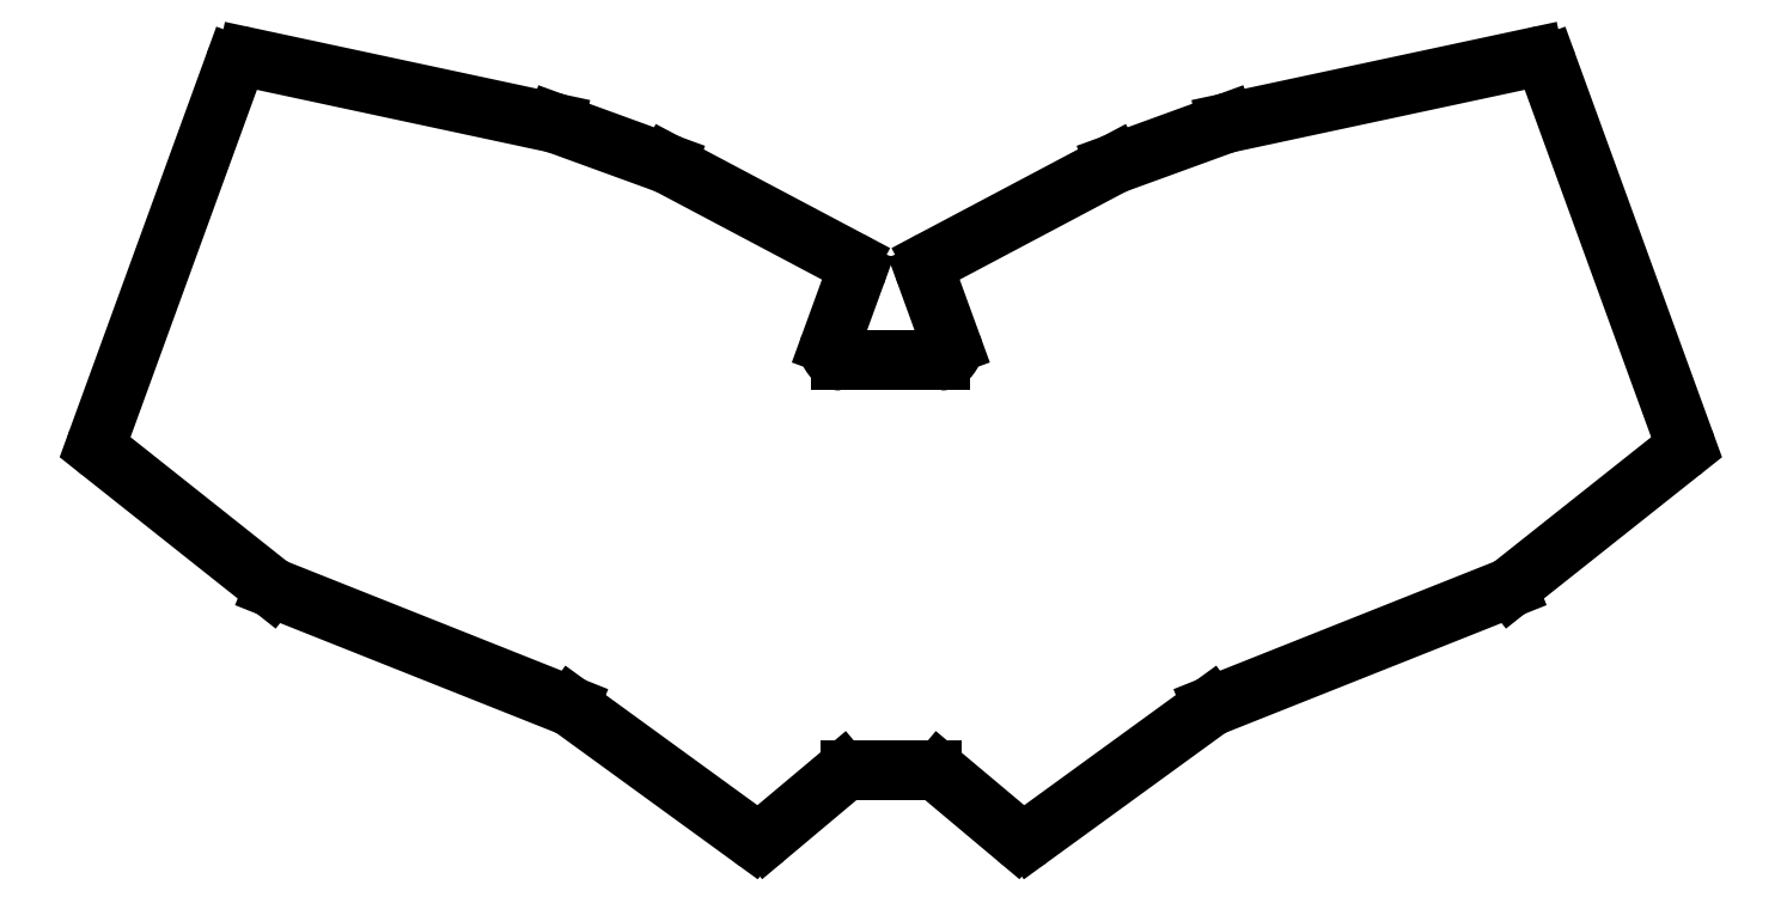
<metadata>
{"format":"dxf","ext":"dxf","renderer":"ezdxf+matplotlib","layout":"modelspace","background":"white","min_lineweight":24,"dpi":150}
</metadata>
<code>
0
SECTION
2
ENTITIES
0
LINE
8
0
10
53.43
20
-116.3
11
76.28
21
-53.56
0
LINE
8
0
10
78.58
20
-52.29
11
130.1
21
-63.32
0
LINE
8
0
10
130.3
20
-63.39
11
148.8
21
-70.14
0
LINE
8
0
10
149.1
20
-70.25
11
179.6
21
-86.38
0
LINE
8
0
10
180.5
20
-88.83
11
176.3
21
-100.5
0
LINE
8
0
10
178.1
20
-103.2
11
194.8
21
-103.2
0
LINE
8
0
10
196.6
20
-100.5
11
192.4
21
-88.83
0
LINE
8
0
10
193.3
20
-86.38
11
223.8
21
-70.25
0
LINE
8
0
10
224.1
20
-70.14
11
242.6
21
-63.39
0
LINE
8
0
10
242.9
20
-63.32
11
294.3
21
-52.29
0
LINE
8
0
10
296.6
20
-53.56
11
319.5
21
-116.3
0
LINE
8
0
10
318.8
20
-118.6
11
290.5
21
-141.1
0
LINE
8
0
10
290
20
-141.4
11
240.4
21
-161.1
0
LINE
8
0
10
240
20
-161.4
11
209.9
21
-183.2
0
LINE
8
0
10
207.4
20
-183.1
11
194.6
21
-172.4
0
LINE
8
0
10
193.3
20
-171.9
11
179.6
21
-171.9
0
LINE
8
0
10
178.3
20
-172.4
11
165.5
21
-183.1
0
LINE
8
0
10
163
20
-183.2
11
133
21
-161.4
0
LINE
8
0
10
132.5
20
-161.1
11
82.93
21
-141.4
0
LINE
8
0
10
82.43
20
-141.1
11
54.06
21
-118.6
0
ARC
8
0
10
78.16
20
-54.25
40
2
50
77.91
51
160
0
ARC
8
0
10
129.6
20
-65.27
40
2
50
70
51
77.91
0
ARC
8
0
10
148.2
20
-72.02
40
2
50
62.09
51
70
0
ARC
8
0
10
178.6
20
-88.15
40
2
50
340
51
62.09
0
ARC
8
0
10
178.1
20
-101.2
40
2
50
160
51
270
0
ARC
8
0
10
194.8
20
-101.2
40
2
50
270
51
20
0
ARC
8
0
10
194.3
20
-88.15
40
2
50
117.9
51
200
0
ARC
8
0
10
224.7
20
-72.02
40
2
50
110
51
117.9
0
ARC
8
0
10
243.3
20
-65.27
40
2
50
102.1
51
110
0
ARC
8
0
10
294.7
20
-54.25
40
2
50
20
51
102.1
0
ARC
8
0
10
317.6
20
-117
40
2
50
308.4
51
20
0
ARC
8
0
10
289.2
20
-139.5
40
2
50
291.7
51
308.4
0
ARC
8
0
10
241.1
20
-163
40
2
50
111.7
51
126
0
ARC
8
0
10
208.7
20
-181.6
40
2
50
230
51
306
0
ARC
8
0
10
193.3
20
-173.9
40
2
50
50
51
90
0
ARC
8
0
10
179.6
20
-173.9
40
2
50
90
51
130
0
ARC
8
0
10
164.2
20
-181.6
40
2
50
234
51
310
0
ARC
8
0
10
131.8
20
-163
40
2
50
53.98
51
68.31
0
ARC
8
0
10
83.67
20
-139.5
40
2
50
231.6
51
248.3
0
ARC
8
0
10
55.31
20
-117
40
2
50
160
51
231.6
0
ENDSEC
0
EOF

</code>
